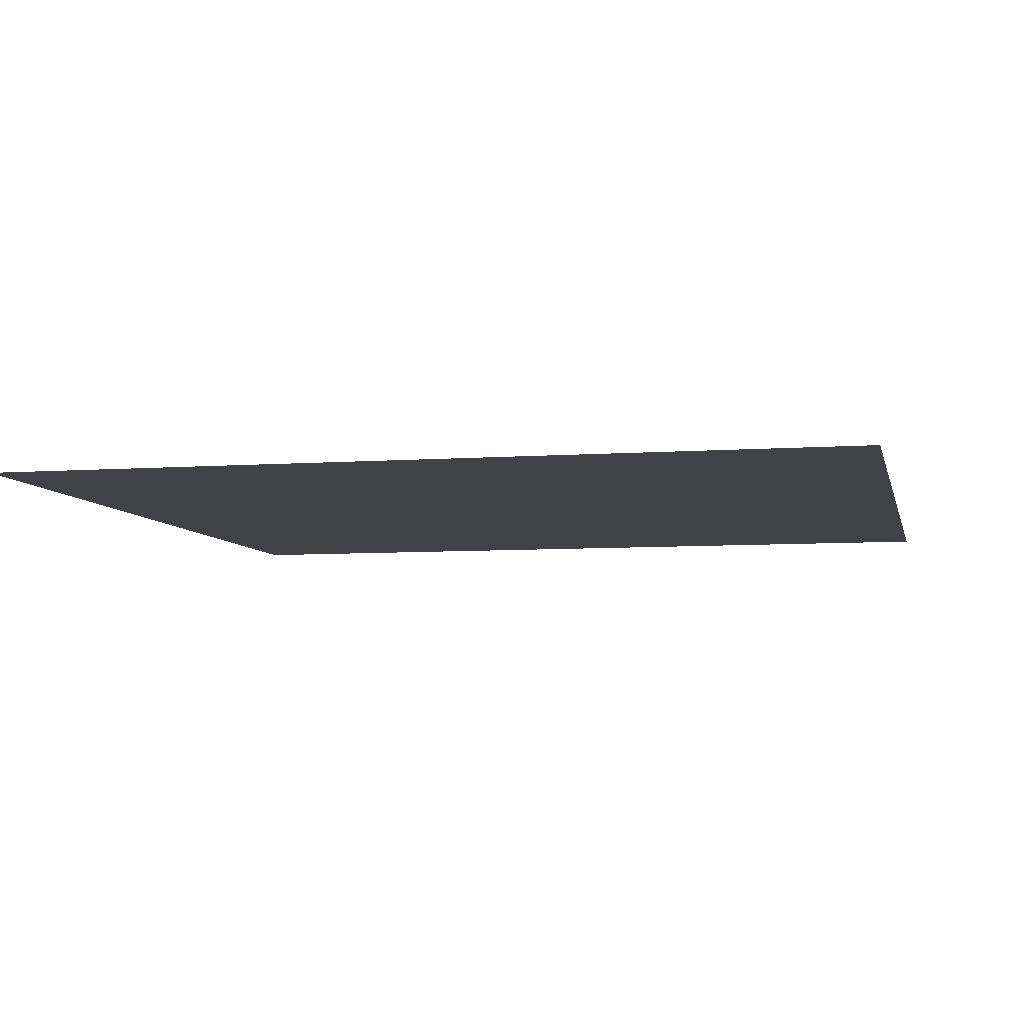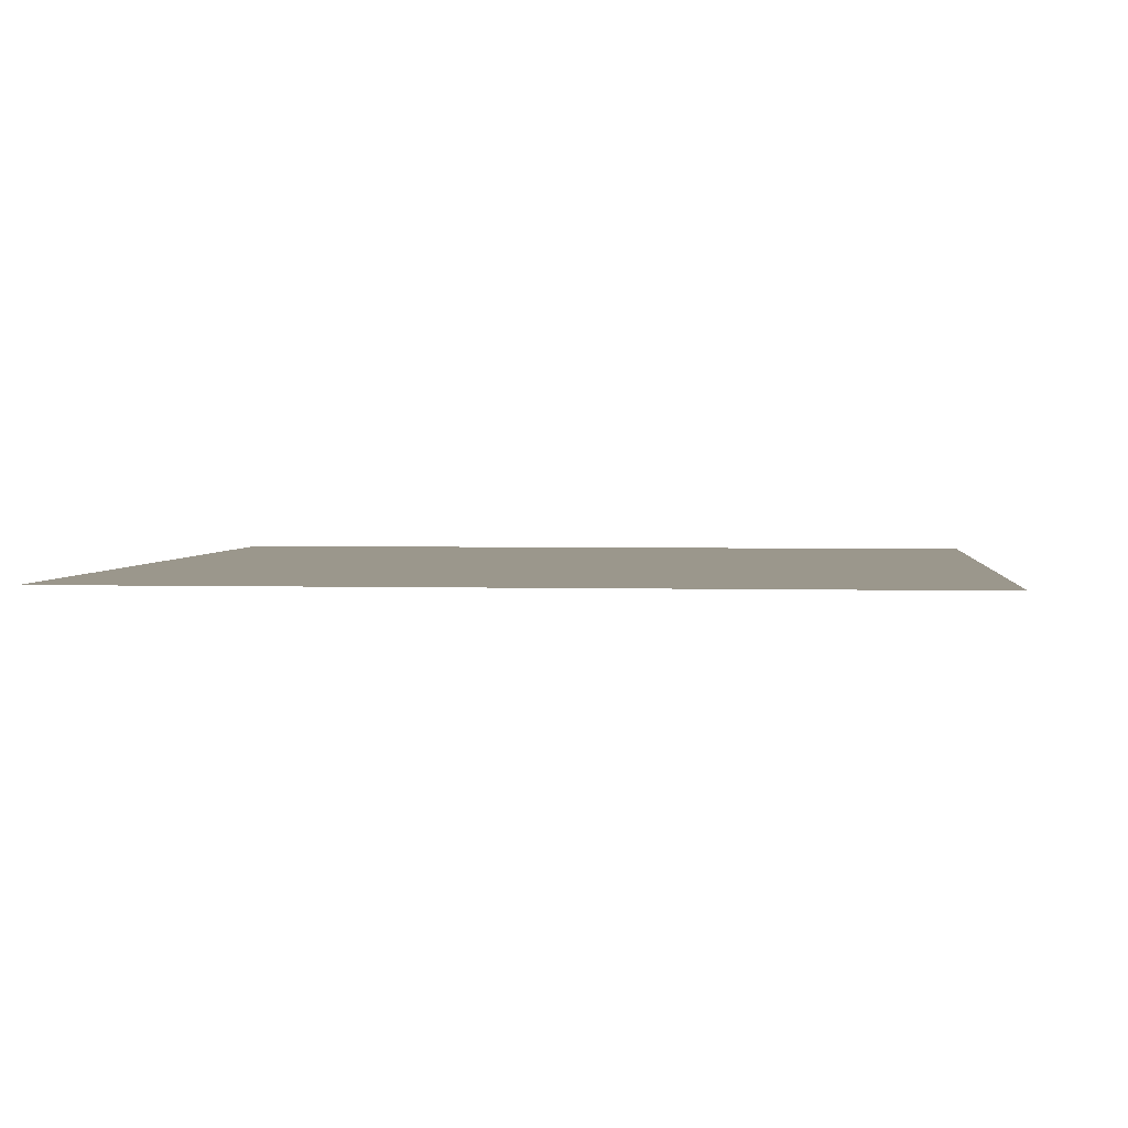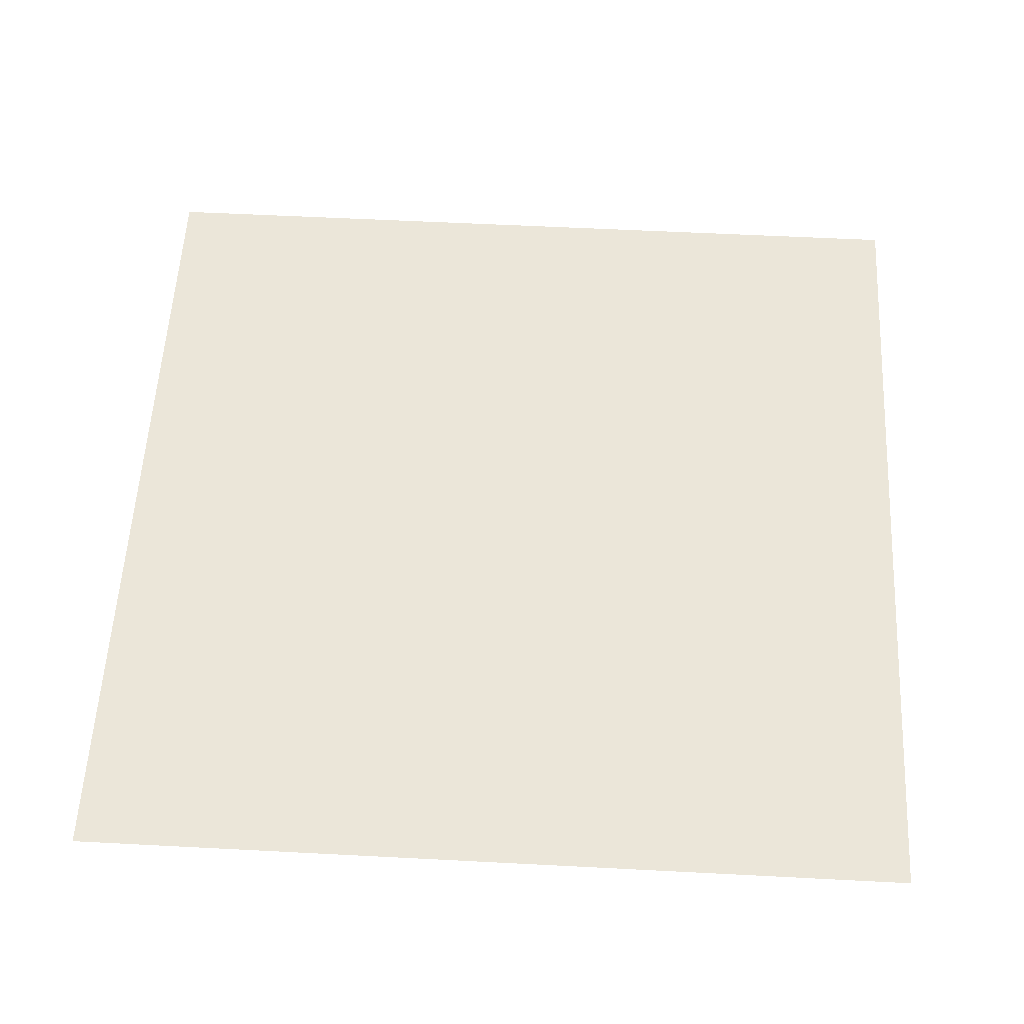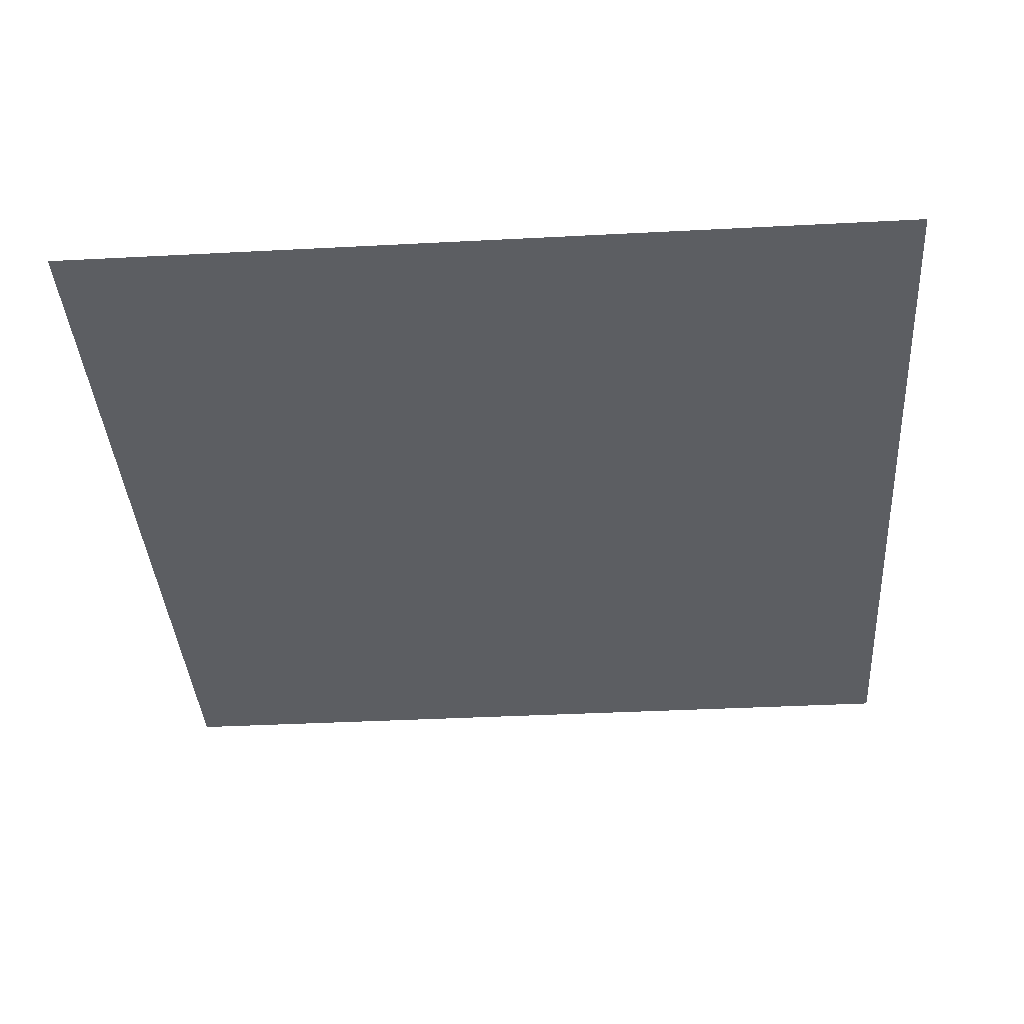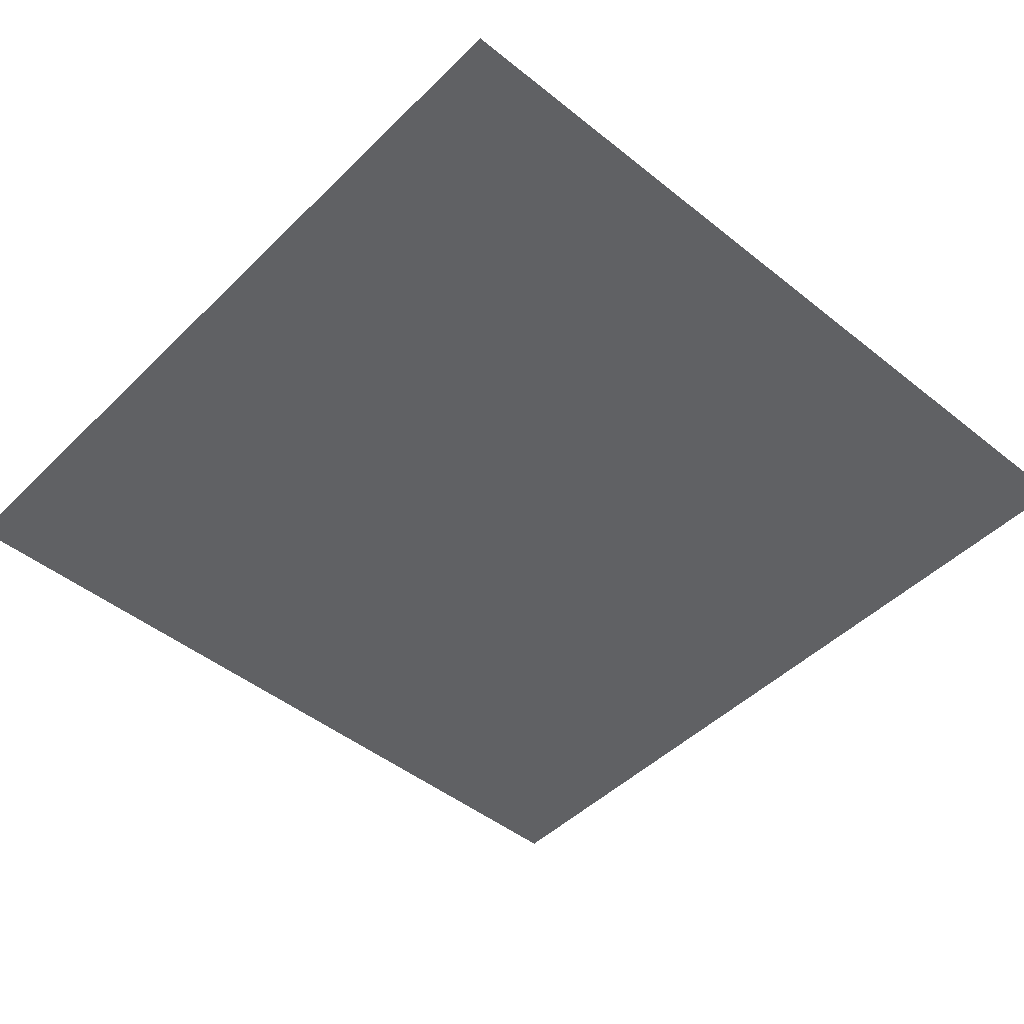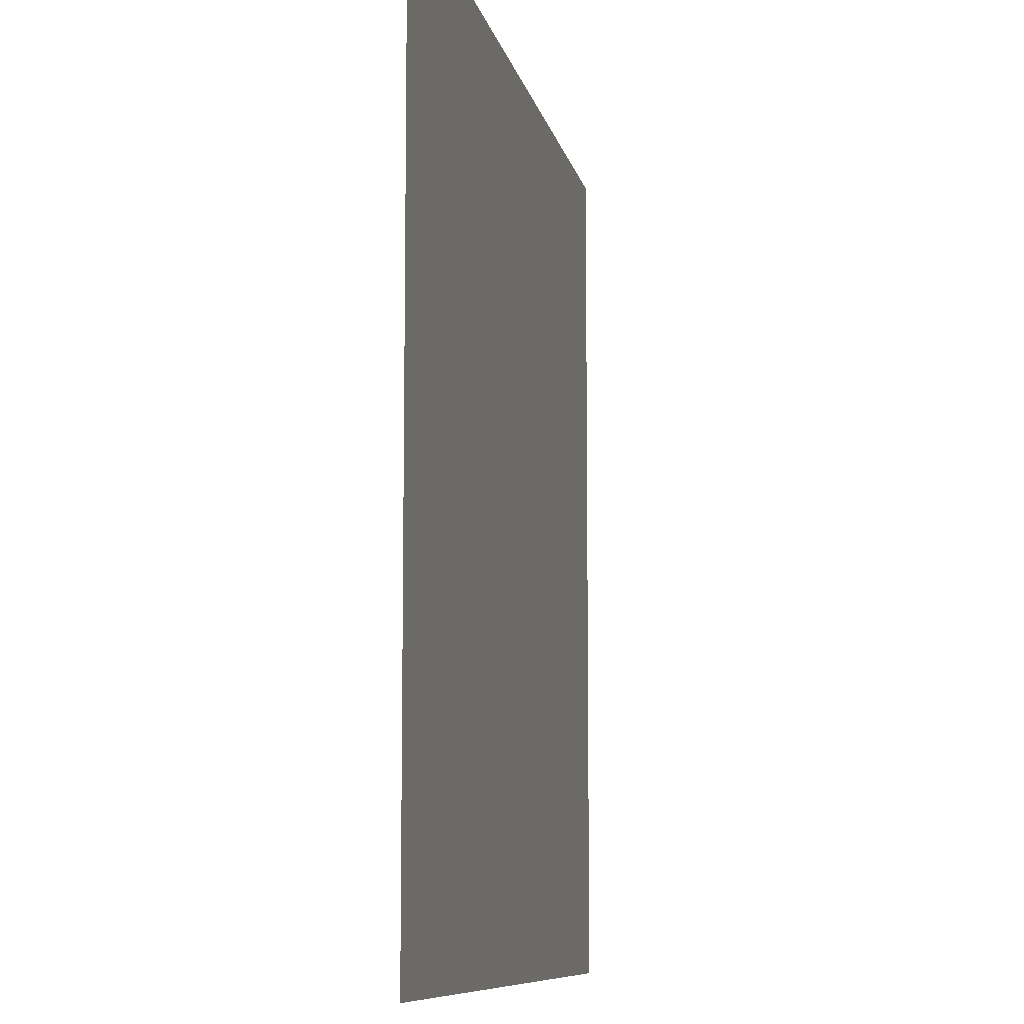
<metadata>
{"format":"obj","ext":"obj","renderer":"f3d","projection":"perspective","resolution":1024,"background":"white","views":[{"elev":-6.7,"azim":102.3,"up":"+Y"},{"elev":2.7,"azim":5.9,"up":"+Y"},{"elev":56.6,"azim":3.1,"up":"+Y"},{"elev":-38.1,"azim":-176.2,"up":"+Y"},{"elev":-47.0,"azim":137.8,"up":"+Y"},{"elev":-8.8,"azim":-79.0,"up":"+Z"}]}
</metadata>
<code>
g floorIN_cave_C
v 0.5035 -1.941e-07 -0.5035
v -0.5035 -1.941e-07 -0.5035
v 0.5035 1.941e-07 0.5035
v -0.5035 1.941e-07 0.5035
g floorIN_cave_C_0
f 4 3 1
f 2 4 1

</code>
